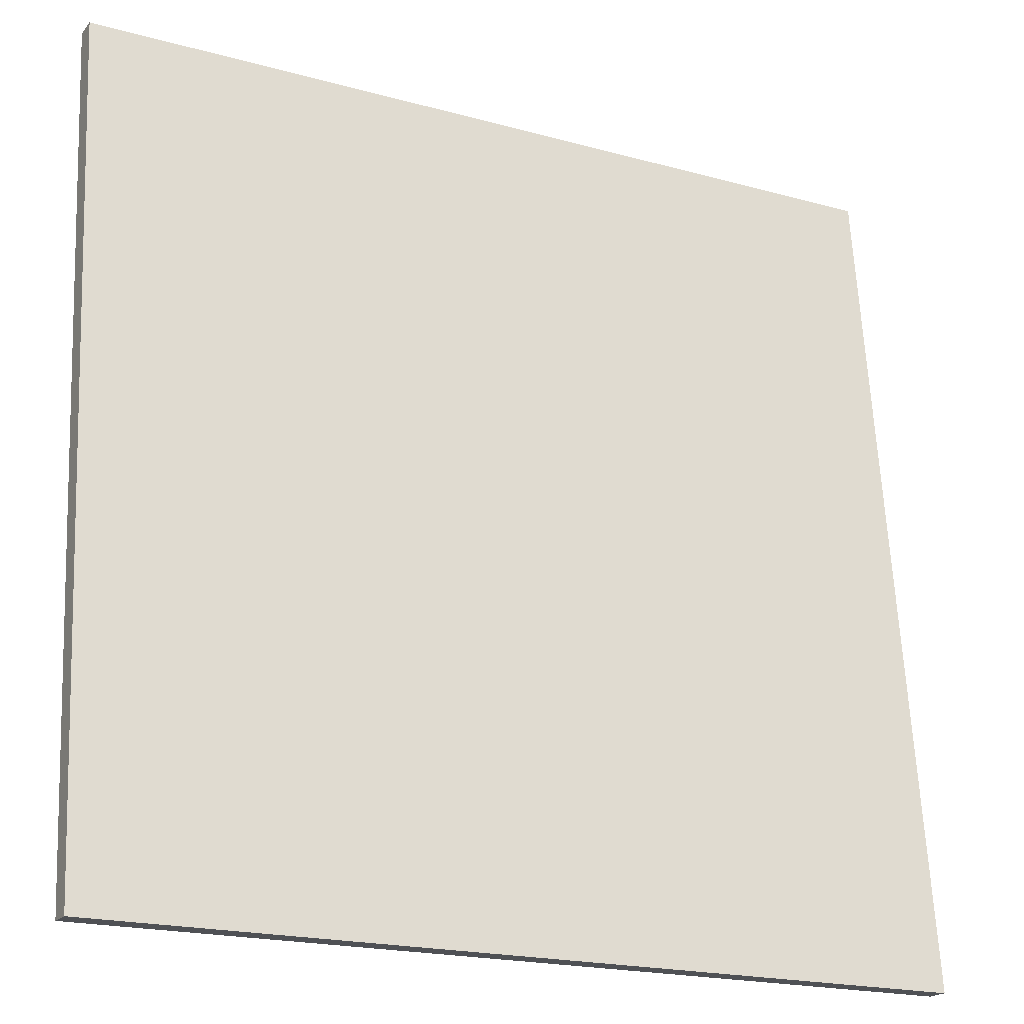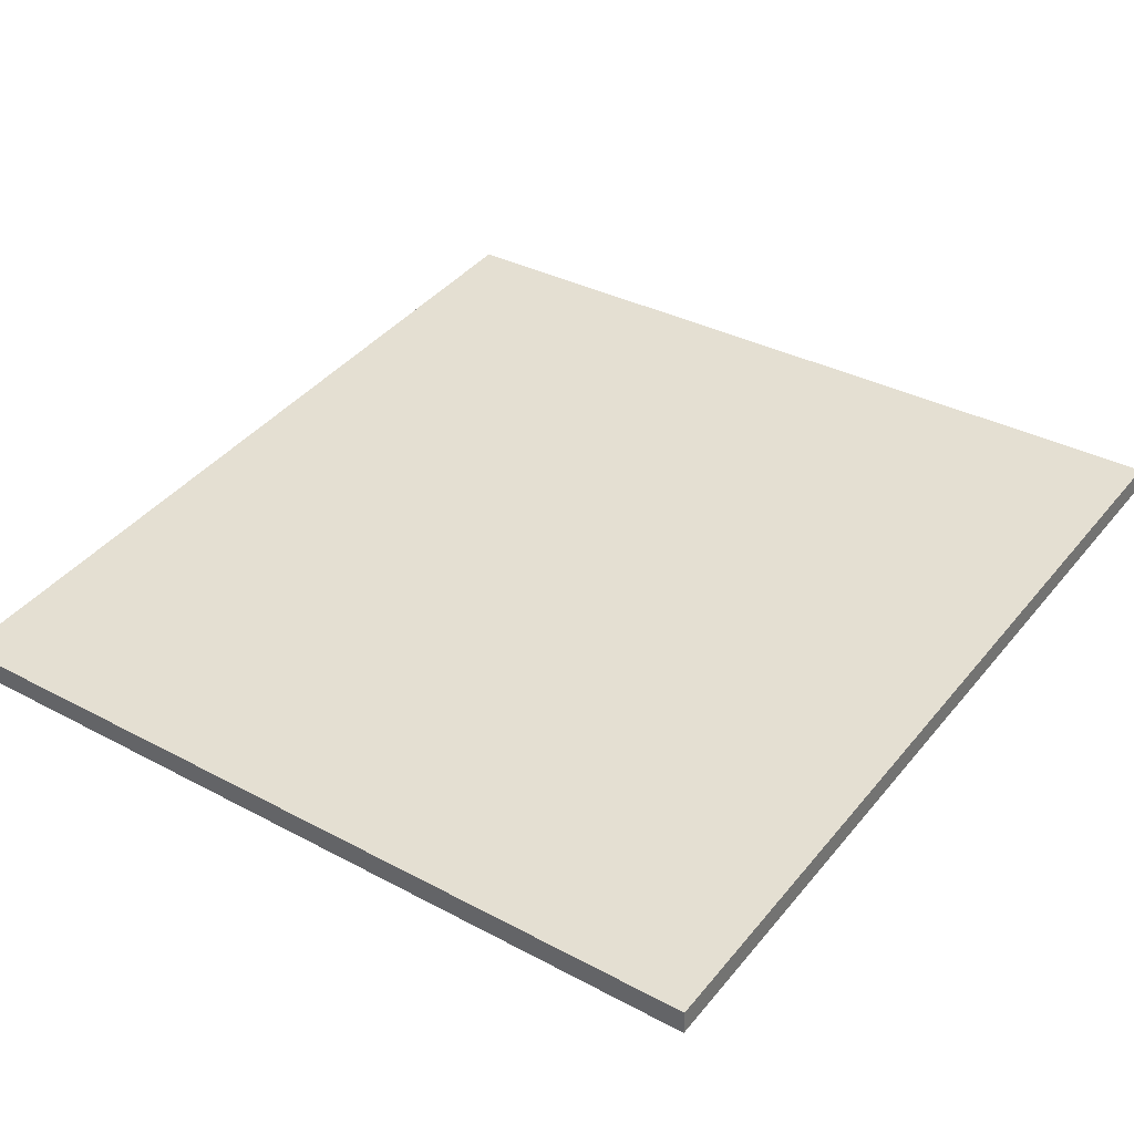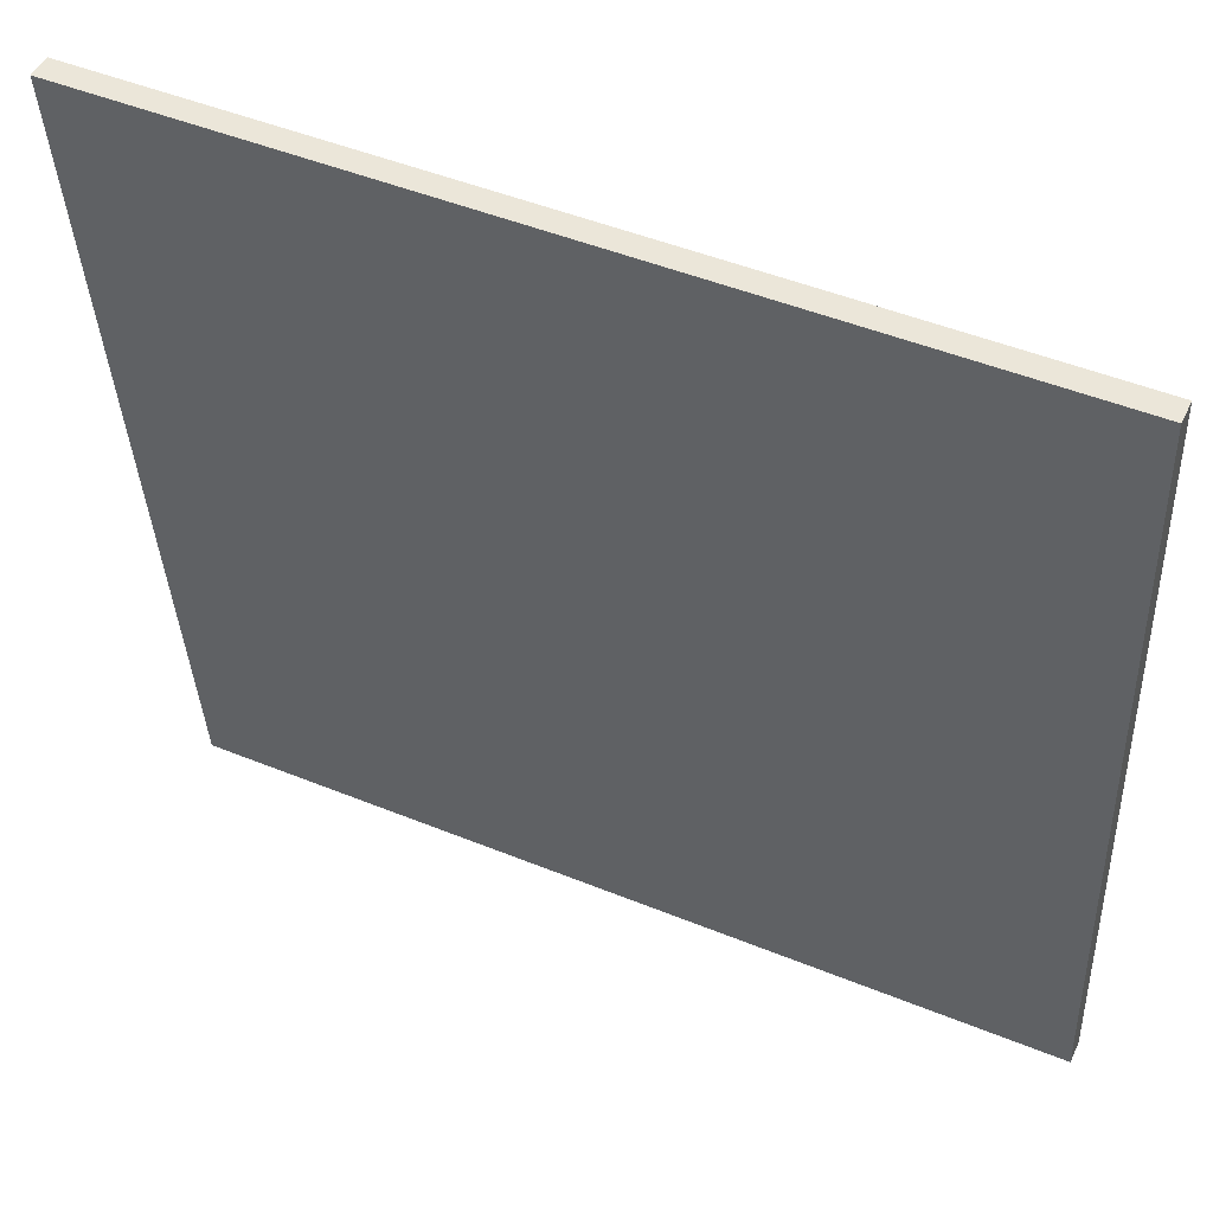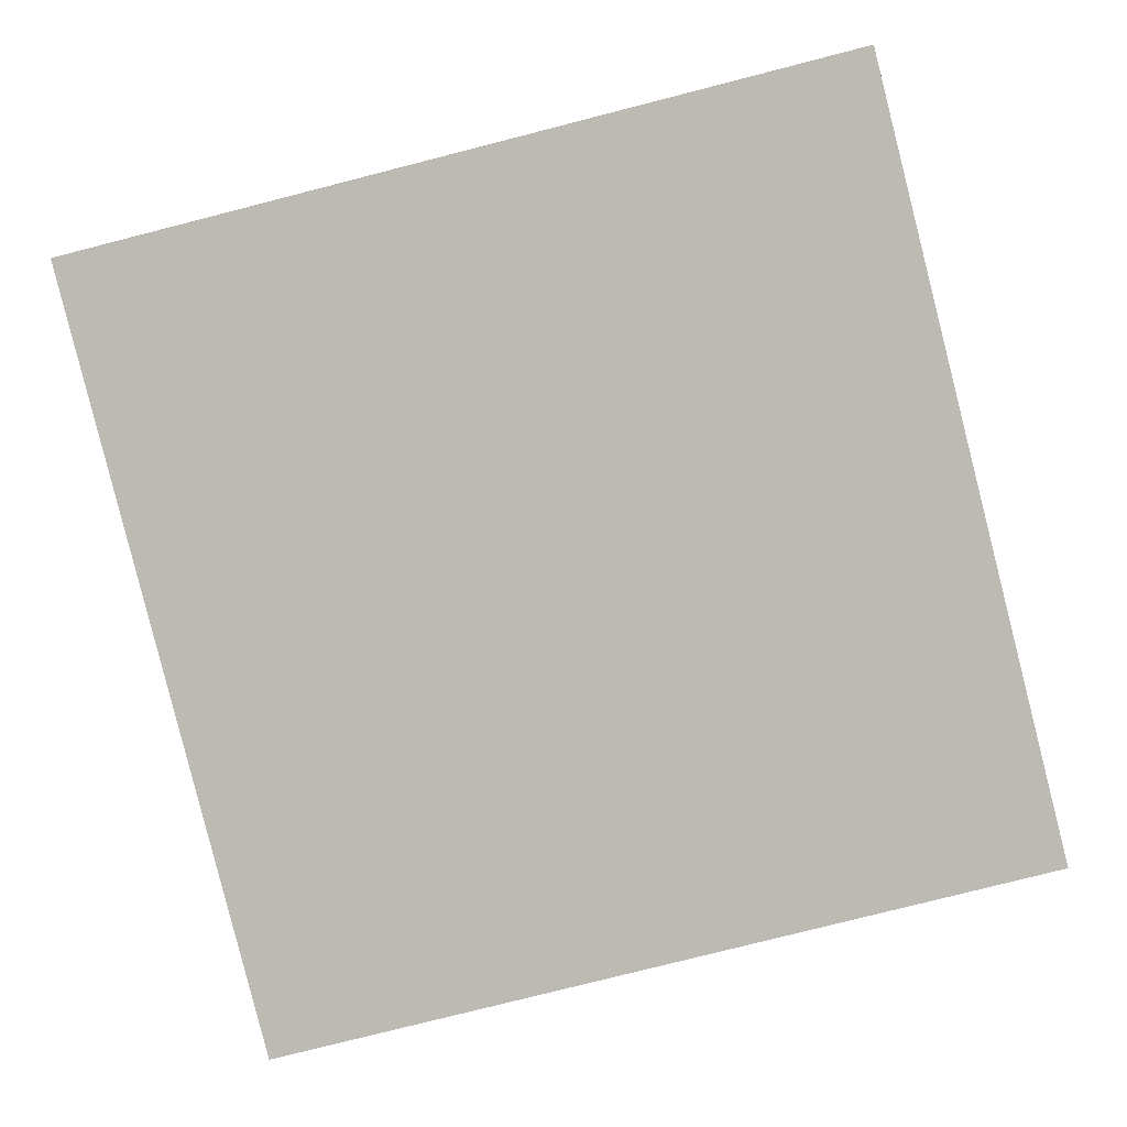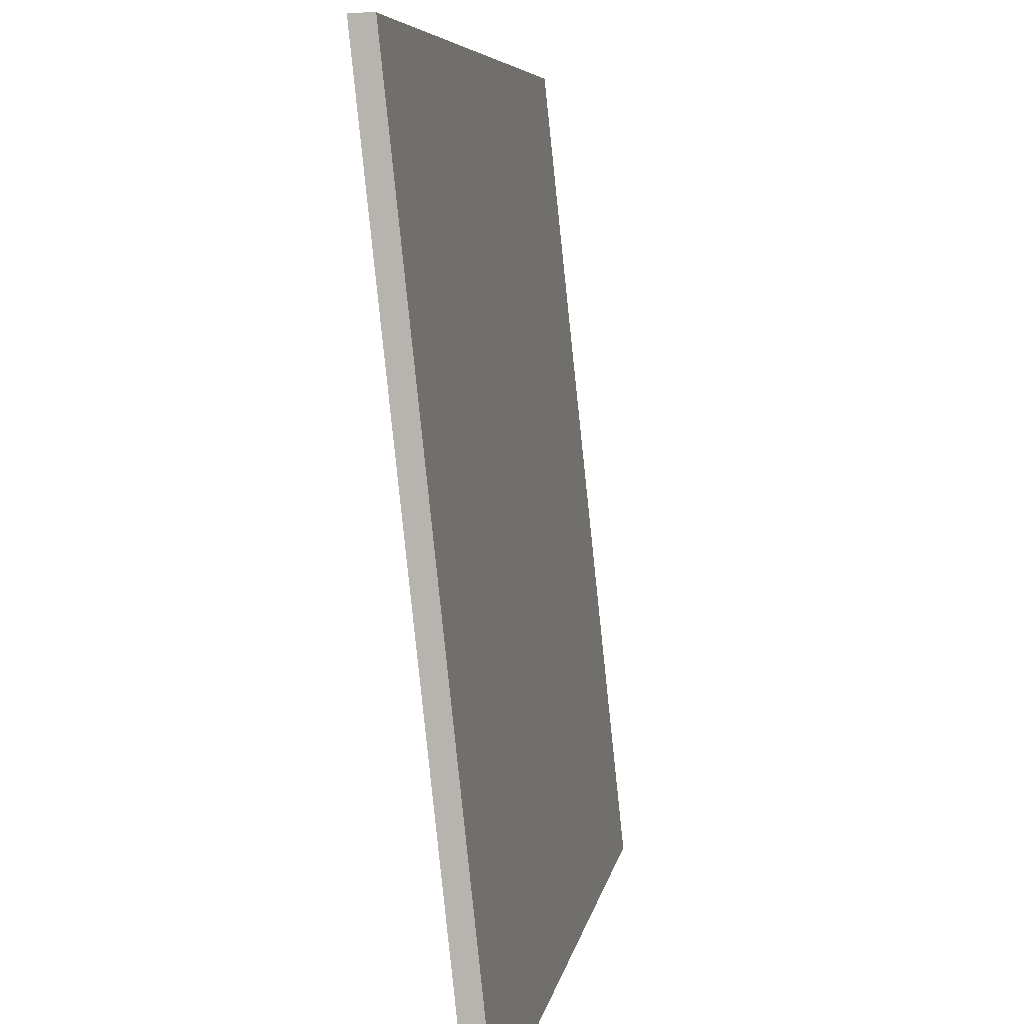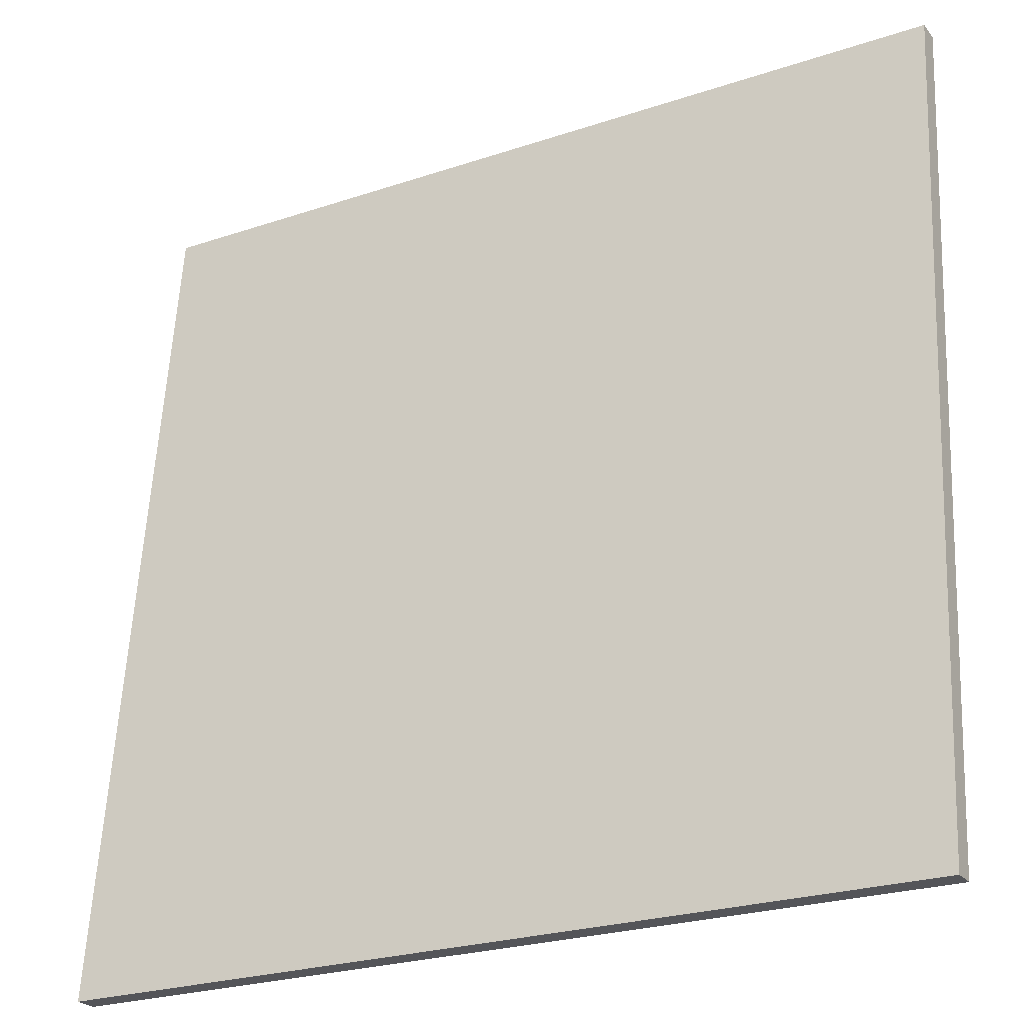
<metadata>
{"format":"obj","ext":"obj","renderer":"f3d","projection":"perspective","resolution":1024,"background":"white","views":[{"elev":-19.7,"azim":152.7,"up":"+Z"},{"elev":34.1,"azim":35.9,"up":"+Y"},{"elev":47.9,"azim":24.6,"up":"+Z"},{"elev":-78.2,"azim":-165.7,"up":"+Y"},{"elev":6.5,"azim":99.3,"up":"+Z"},{"elev":-24.7,"azim":-151.2,"up":"+Z"}]}
</metadata>
<code>
v 0 68.46 -250
v 0 41.9 0
v 250 41.9 0
v 250 68.46 -250
v 0 75.15 -250
v 0 48.58 0
v 250 48.58 0
v 250 75.15 -250
f 3 2 1 4
f 4 1 5 8
f 4 8 7 3
f 5 1 2 6
f 7 8 5 6
f 3 7 6 2

</code>
